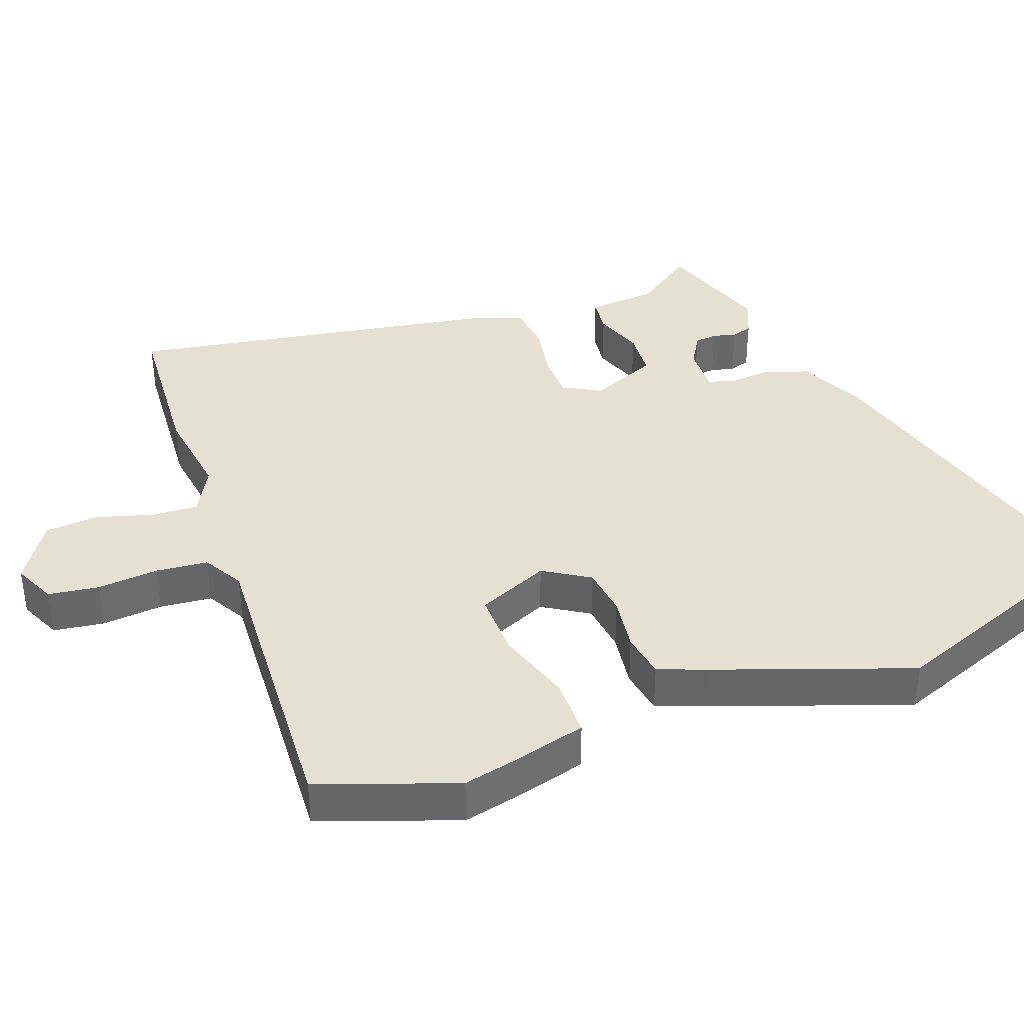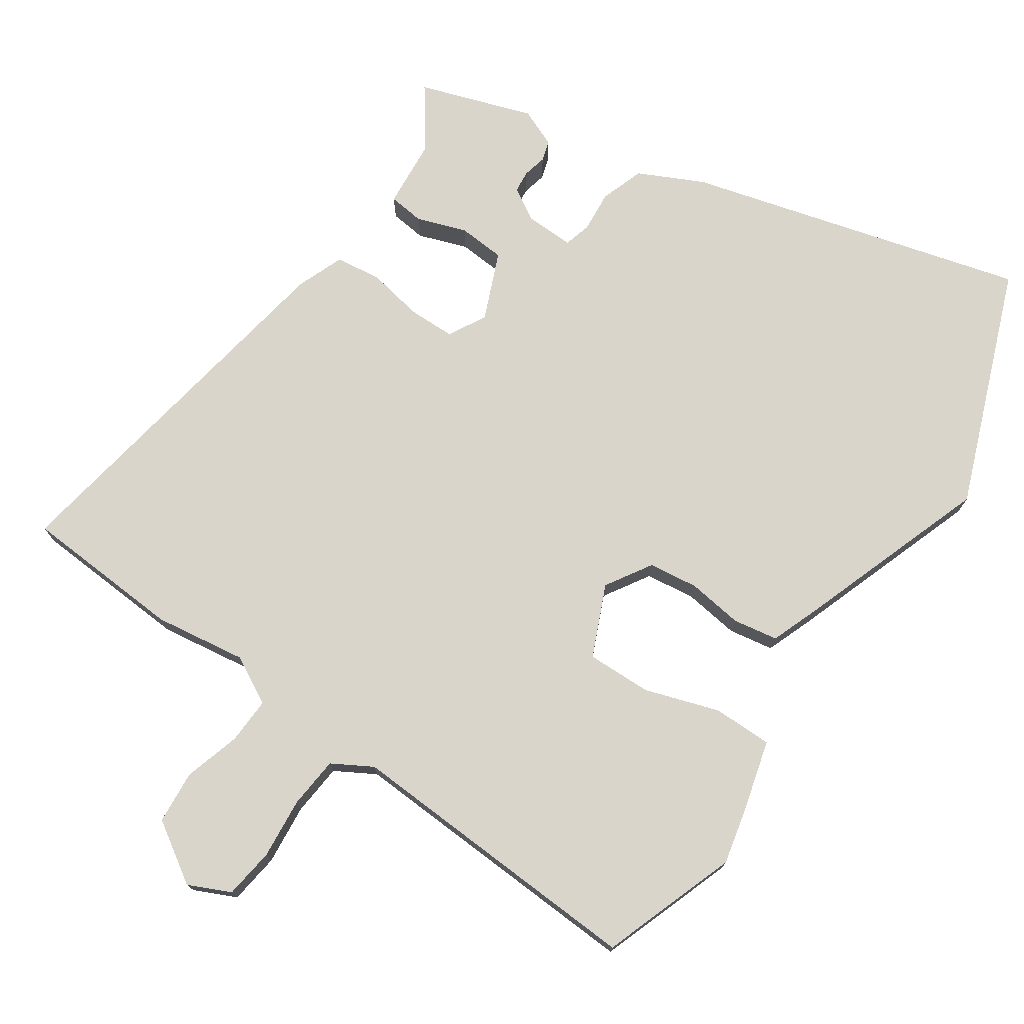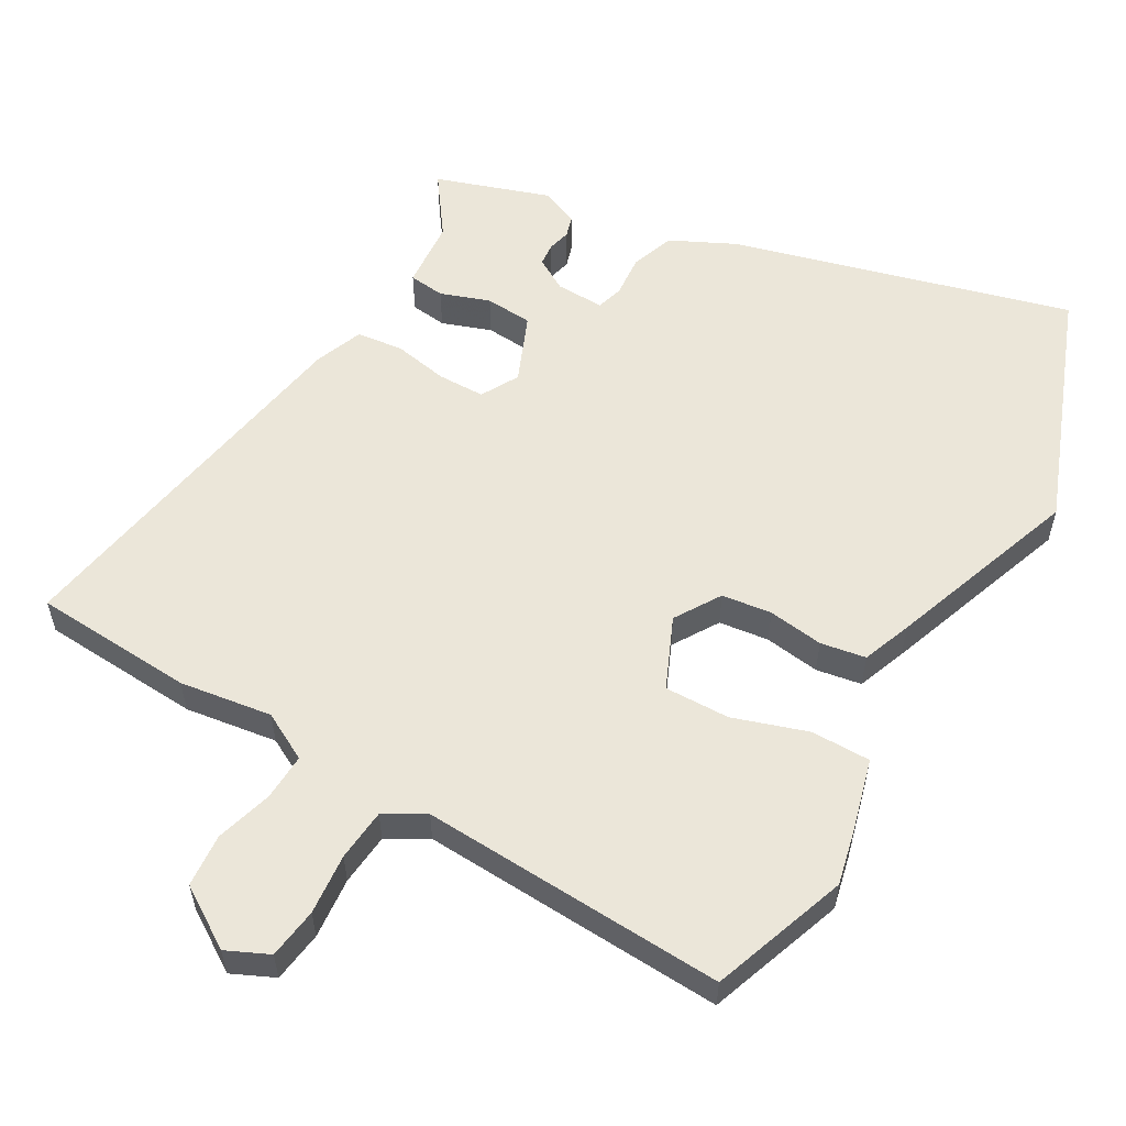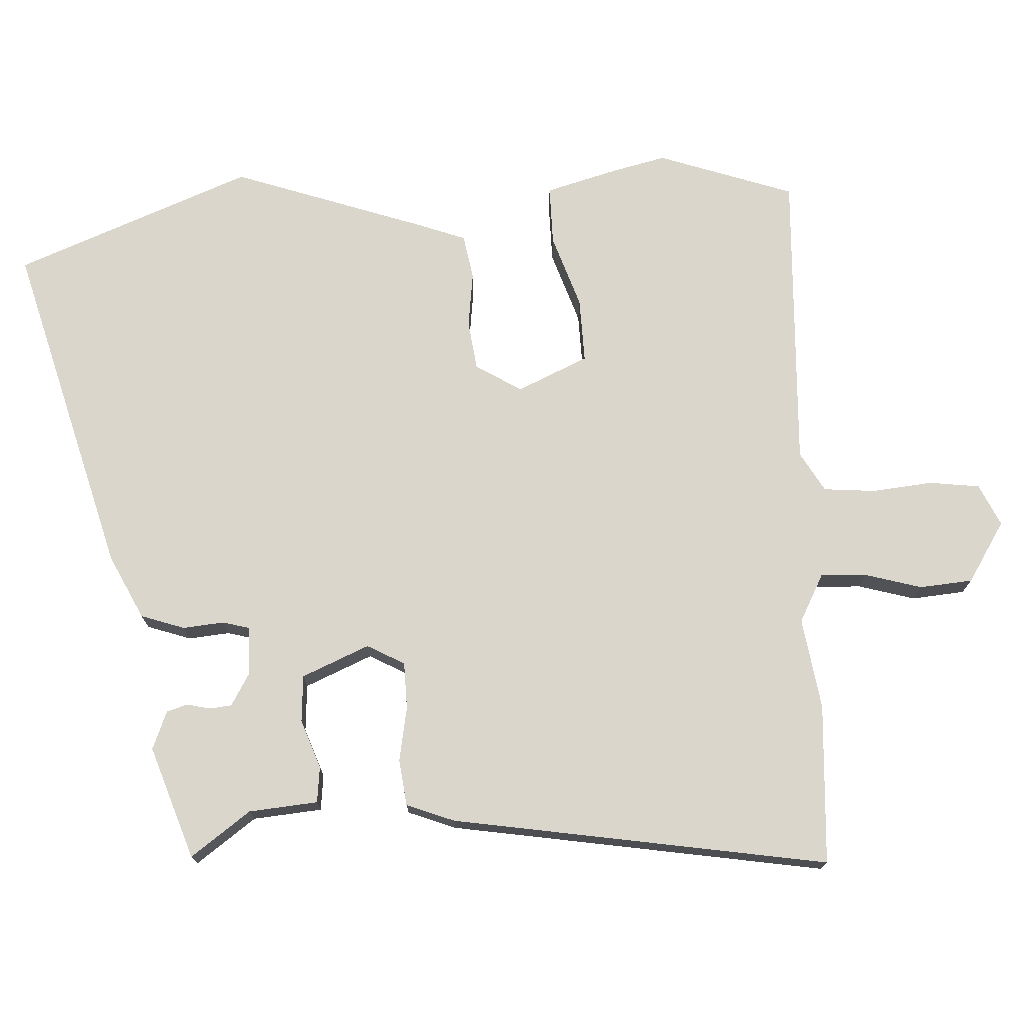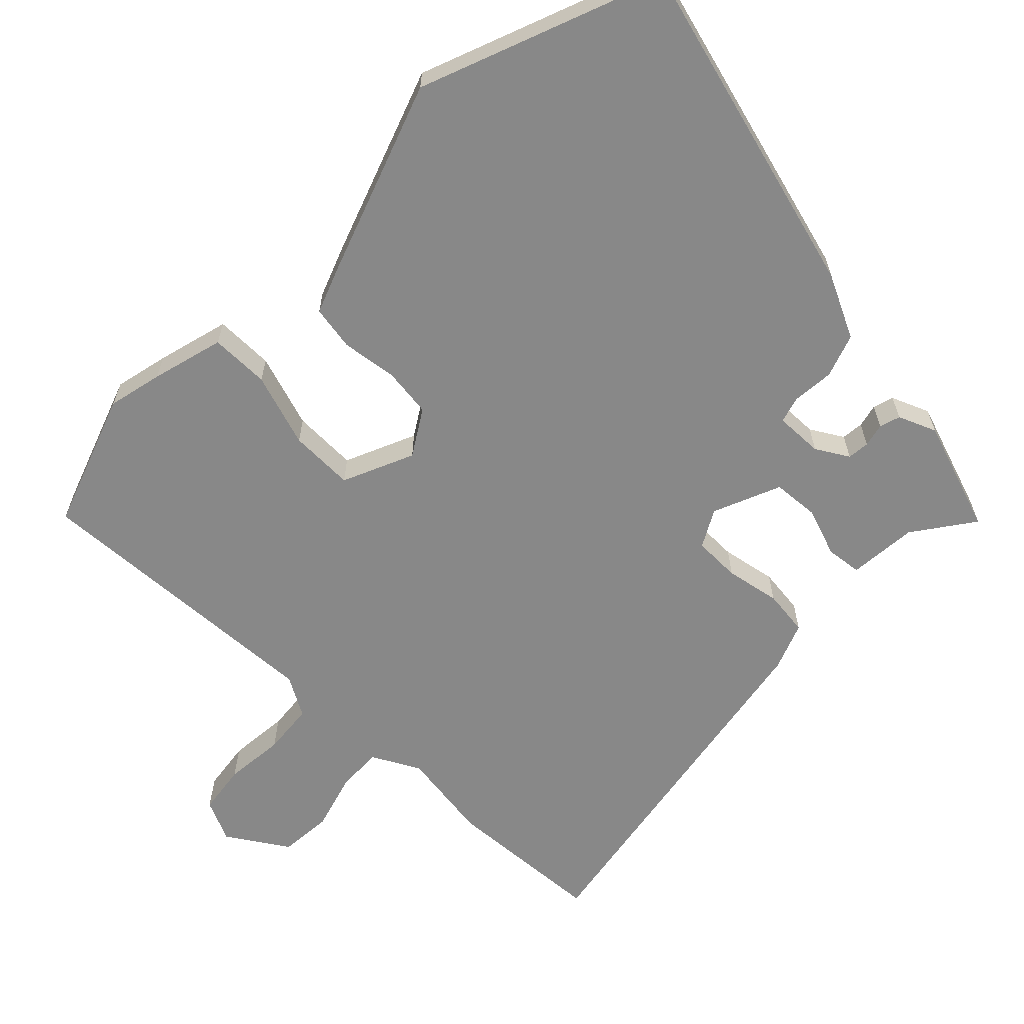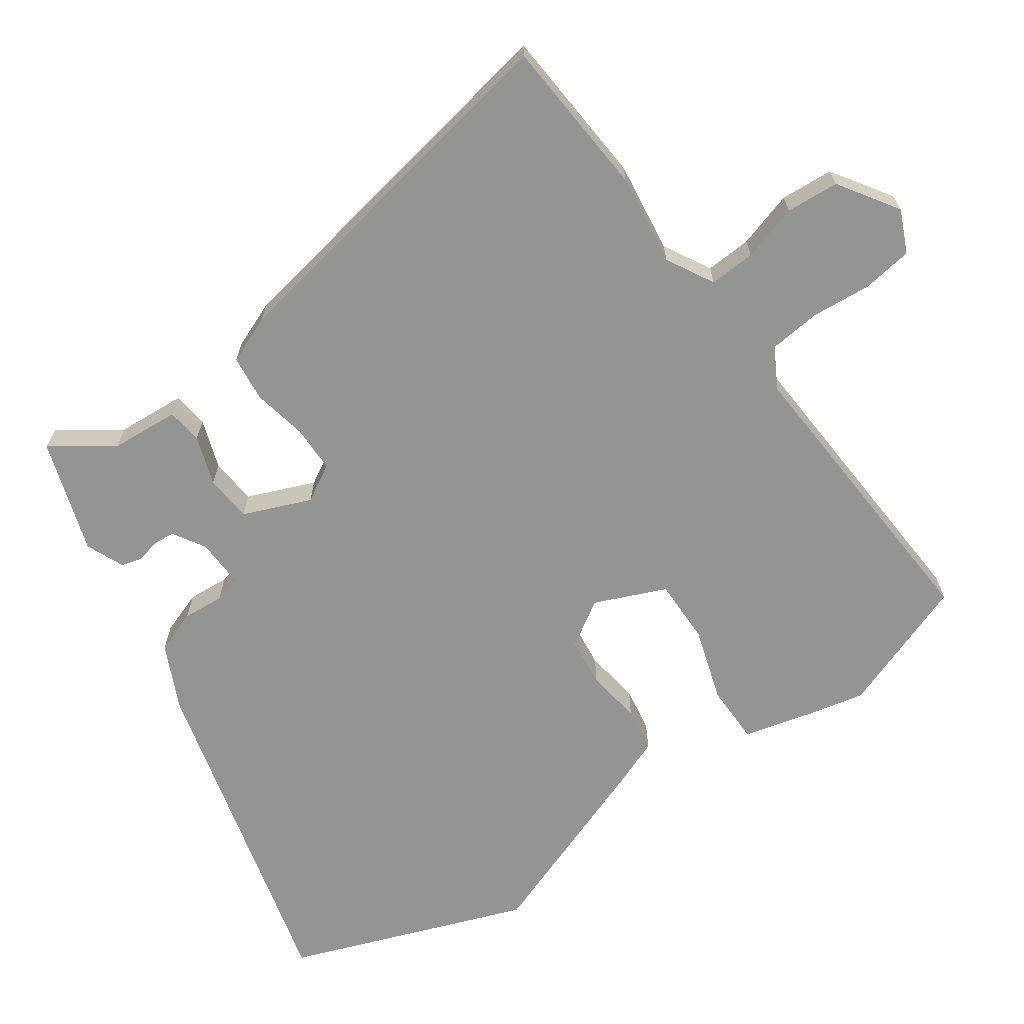
<metadata>
{"format":"obj","ext":"obj","renderer":"f3d","projection":"perspective","resolution":1024,"background":"white","views":[{"elev":38.3,"azim":69.8,"up":"+Y"},{"elev":74.6,"azim":34.1,"up":"+Y"},{"elev":56.4,"azim":29.8,"up":"+Y"},{"elev":73.8,"azim":-93.3,"up":"+Y"},{"elev":-62.9,"azim":135.6,"up":"+Y"},{"elev":-67.0,"azim":-54.4,"up":"+Y"}]}
</metadata>
<code>
v -0.518 0.07 -0.436
v -0.456 0.07 -0.349
v -0.448 0.07 -0.249
v -0.396 0.07 -0.243
v -0.325 0.07 -0.268
v -0.257 0.07 -0.263
v -0.216 0.07 -0.165
v -0.246 0.07 -0.111
v -0.314 0.07 -0.11
v -0.393 0.07 -0.125
v -0.46 0.07 -0.117
v -0.487 0.07 -0.048
v -0.58 0.07 0.495
v -0.348 0.07 0.51
v -0.215 0.07 0.491
v -0.146 0.07 0.528
v -0.149 0.07 0.595
v -0.173 0.07 0.677
v -0.167 0.07 0.754
v -0.08 0.07 0.81
v -0.019 0.07 0.782
v -0.009 0.07 0.709
v -0.017 0.07 0.621
v -0.01 0.07 0.546
v 0.048 0.07 0.513
v 0.487 0.07 0.536
v 0.557 0.07 0.339
v 0.539 0.07 0.26
v 0.511 0.07 0.155
v 0.425 0.07 0.155
v 0.318 0.07 0.19
v 0.224 0.07 0.192
v 0.179 0.07 0.089
v 0.22 0.07 0.023
v 0.292 0.07 0.014
v 0.372 0.07 0.025
v 0.437 0.07 0.014
v 0.464 0.07 -0.057
v 0.563 0.07 -0.335
v 0.431 0.07 -0.68
v -0.057 0.07 -0.549
v -0.15 0.07 -0.504
v -0.172 0.07 -0.441
v -0.167 0.07 -0.381
v -0.178 0.07 -0.342
v -0.248 0.07 -0.344
v -0.295 0.07 -0.372
v -0.298 0.07 -0.404
v -0.29 0.07 -0.438
v -0.299 0.07 -0.468
v -0.354 0.07 -0.491
v -0.518 0 -0.436
v -0.456 0 -0.349
v -0.448 0 -0.249
v -0.396 0 -0.243
v -0.325 0 -0.268
v -0.257 0 -0.263
v -0.216 0 -0.165
v -0.246 0 -0.111
v -0.314 0 -0.11
v -0.393 0 -0.125
v -0.46 0 -0.117
v -0.487 0 -0.048
v -0.58 0 0.495
v -0.348 0 0.51
v -0.215 0 0.491
v -0.146 0 0.528
v -0.149 0 0.595
v -0.173 0 0.677
v -0.167 0 0.754
v -0.08 0 0.81
v -0.019 0 0.782
v -0.009 0 0.709
v -0.017 0 0.621
v -0.01 0 0.546
v 0.048 0 0.513
v 0.487 0 0.536
v 0.557 0 0.339
v 0.539 0 0.26
v 0.511 0 0.155
v 0.425 0 0.155
v 0.318 0 0.19
v 0.224 0 0.192
v 0.179 0 0.089
v 0.22 0 0.023
v 0.292 0 0.014
v 0.372 0 0.025
v 0.437 0 0.014
v 0.464 0 -0.057
v 0.563 0 -0.335
v 0.431 0 -0.68
v -0.057 0 -0.549
v -0.15 0 -0.504
v -0.172 0 -0.441
v -0.167 0 -0.381
v -0.178 0 -0.342
v -0.248 0 -0.344
v -0.295 0 -0.372
v -0.298 0 -0.404
v -0.29 0 -0.438
v -0.299 0 -0.468
v -0.354 0 -0.491
f 51 1 2
f 50 51 2
f 49 50 2
f 48 49 2
f 3 4 5
f 2 3 5
f 48 2 5
f 47 48 5
f 46 47 5 6
f 45 46 6 7
f 44 45 7
f 42 43 44
f 41 42 44
f 40 41 44
f 39 40 44
f 38 39 44
f 37 38 44
f 36 37 44
f 35 36 44
f 34 35 44 7
f 33 34 7 8
f 32 33 8 9
f 29 30 31
f 28 29 31
f 27 28 31
f 26 27 31
f 25 26 31
f 24 25 31 32
f 21 22 23
f 20 21 23
f 19 20 23
f 18 19 23
f 17 18 23
f 16 17 23 24
f 10 11 12
f 9 10 12
f 32 9 12
f 24 32 12
f 16 24 12
f 15 16 12
f 12 13 14 15
f 53 52 102
f 53 102 101
f 53 101 100
f 53 100 99
f 56 55 54
f 56 54 53
f 56 53 99
f 56 99 98
f 57 56 98 97
f 58 57 97 96
f 58 96 95
f 95 94 93
f 95 93 92
f 95 92 91
f 95 91 90
f 95 90 89
f 95 89 88
f 95 88 87
f 95 87 86
f 58 95 86 85
f 59 58 85 84
f 60 59 84 83
f 82 81 80
f 82 80 79
f 82 79 78
f 82 78 77
f 82 77 76
f 83 82 76 75
f 74 73 72
f 74 72 71
f 74 71 70
f 74 70 69
f 74 69 68
f 75 74 68 67
f 63 62 61
f 63 61 60
f 63 60 83
f 63 83 75
f 63 75 67
f 63 67 66
f 66 65 64 63
f 1 52 53 2
f 2 53 54 3
f 3 54 55 4
f 4 55 56 5
f 5 56 57 6
f 6 57 58 7
f 7 58 59 8
f 8 59 60 9
f 9 60 61 10
f 10 61 62 11
f 11 62 63 12
f 12 63 64 13
f 13 64 65 14
f 14 65 66 15
f 15 66 67 16
f 16 67 68 17
f 17 68 69 18
f 18 69 70 19
f 19 70 71 20
f 20 71 72 21
f 21 72 73 22
f 22 73 74 23
f 23 74 75 24
f 24 75 76 25
f 25 76 77 26
f 26 77 78 27
f 27 78 79 28
f 28 79 80 29
f 29 80 81 30
f 30 81 82 31
f 31 82 83 32
f 32 83 84 33
f 33 84 85 34
f 34 85 86 35
f 35 86 87 36
f 36 87 88 37
f 37 88 89 38
f 38 89 90 39
f 39 90 91 40
f 40 91 92 41
f 41 92 93 42
f 42 93 94 43
f 43 94 95 44
f 44 95 96 45
f 45 96 97 46
f 46 97 98 47
f 47 98 99 48
f 48 99 100 49
f 49 100 101 50
f 50 101 102 51
f 51 102 52 1

</code>
